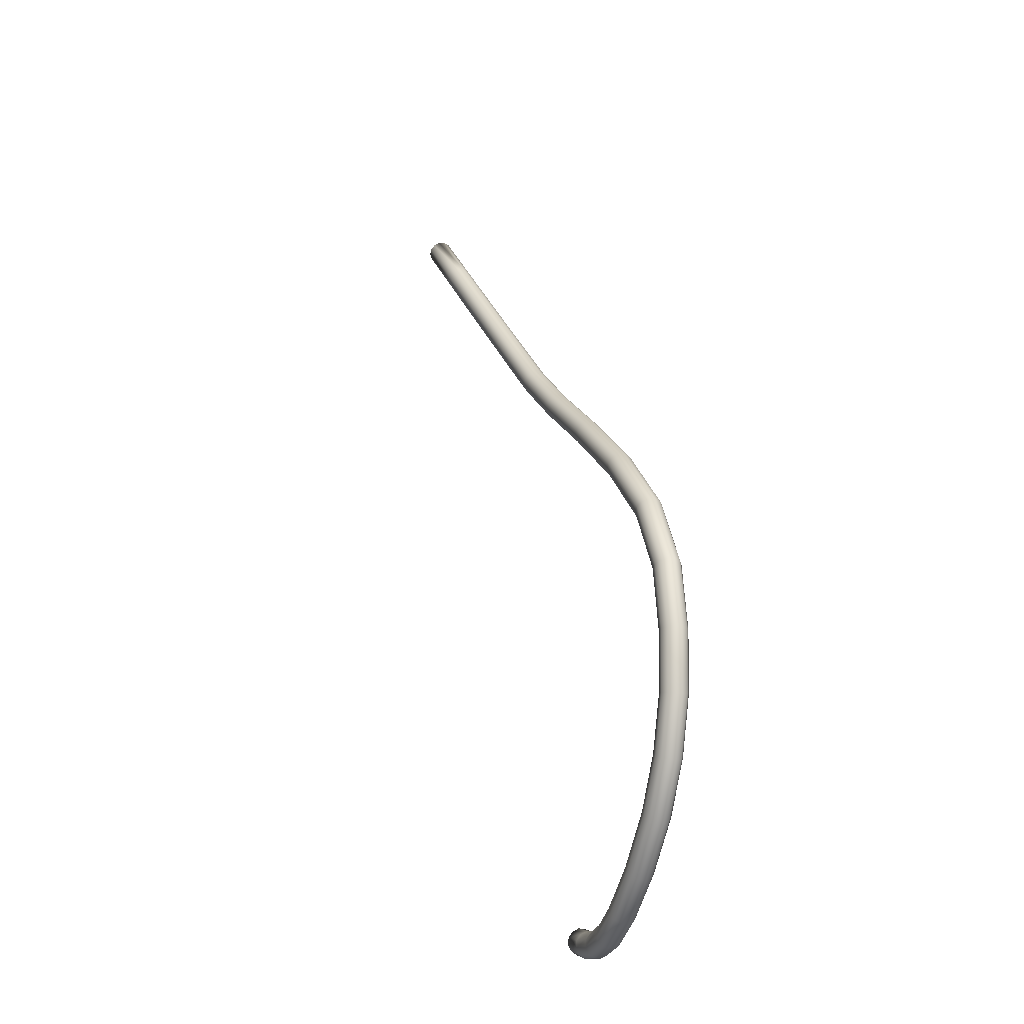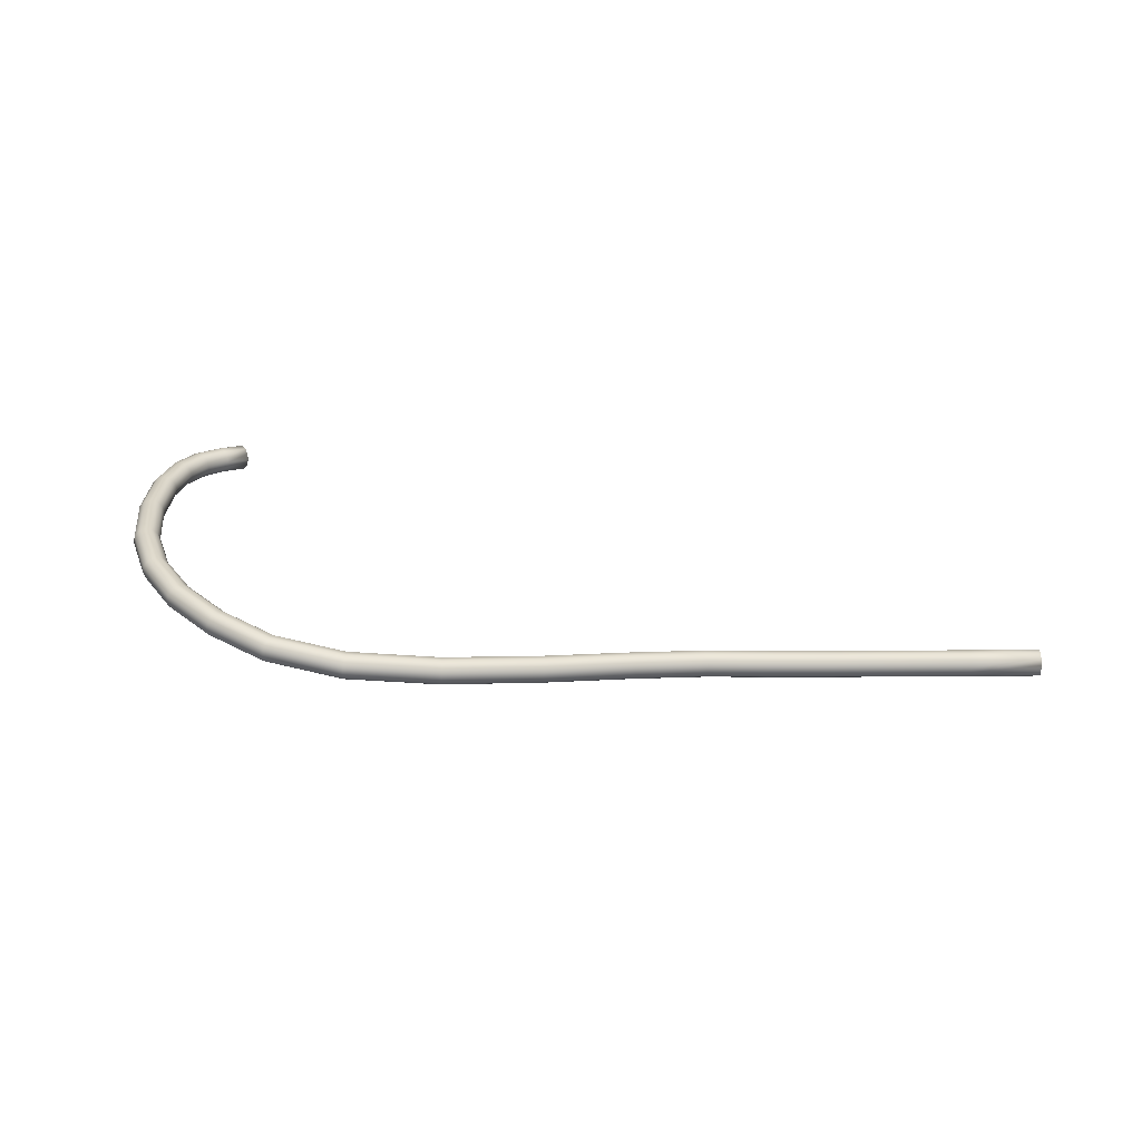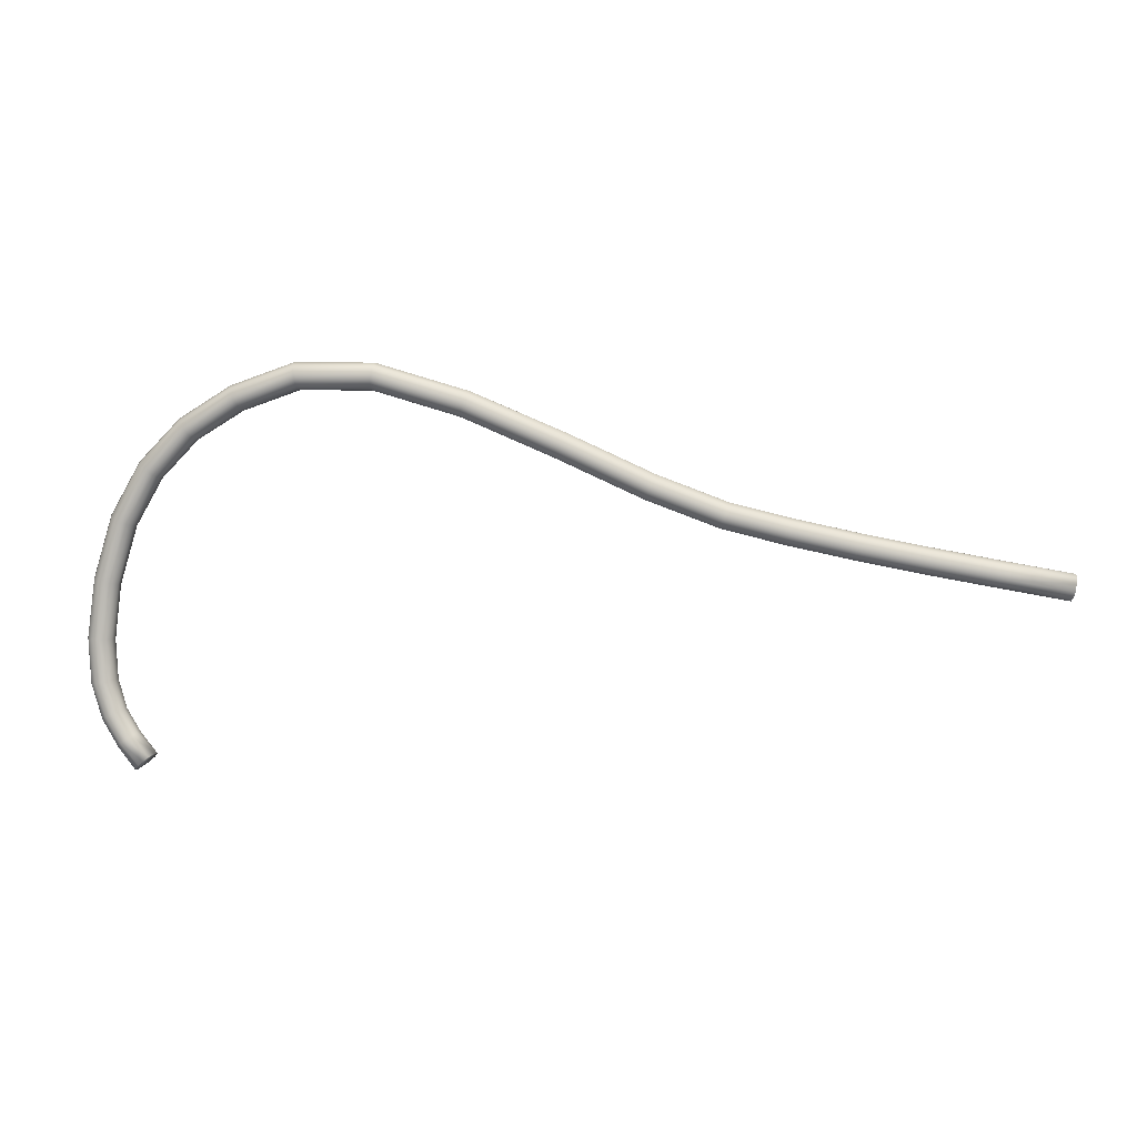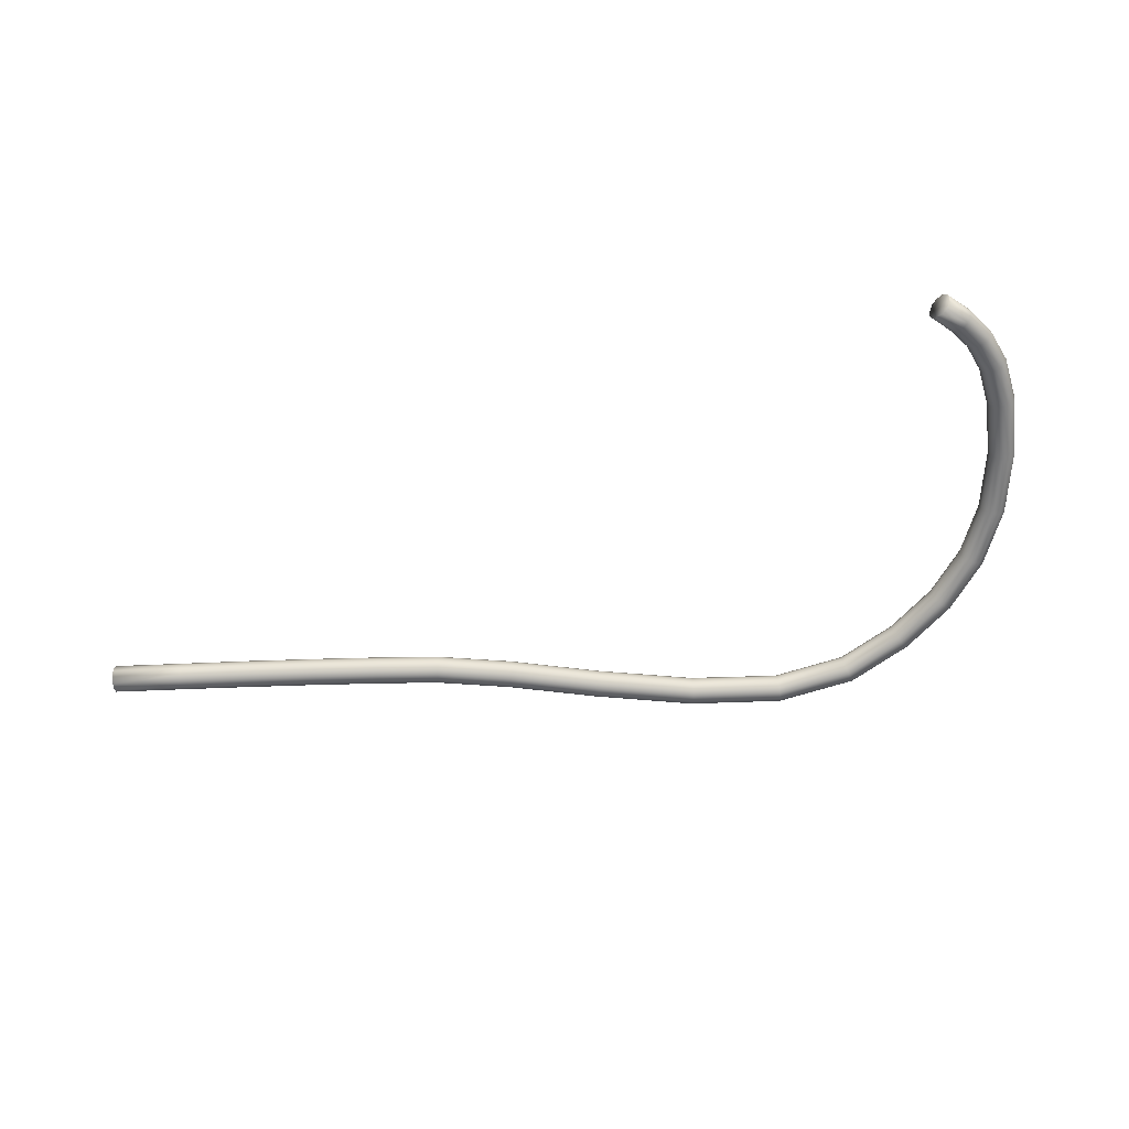
<metadata>
{"format":"obj","ext":"obj","renderer":"f3d","projection":"perspective","resolution":1024,"background":"white","views":[{"elev":48.0,"azim":69.0,"up":"+Y"},{"elev":10.3,"azim":-169.5,"up":"+Z"},{"elev":-11.4,"azim":177.7,"up":"+Y"},{"elev":-41.2,"azim":14.1,"up":"+Z"}]}
</metadata>
<code>
o model_209
v 0.449 -0.1988 0.09944
v 0.4446 -0.1949 0.1038
v 0.4387 -0.1902 0.1048
v 0.4574 -0.167 0.1036
v 0.4515 -0.1633 0.1008
v 0.4672 -0.1374 0.09801
v 0.4736 -0.1399 0.1008
v 0.4633 -0.1713 0.1027
v 0.4333 -0.186 0.1018
v 0.4299 -0.1835 0.09596
v 0.4476 -0.1611 0.09484
v 0.4466 -0.1609 0.08747
v 0.4613 -0.1368 0.08491
v 0.4628 -0.1362 0.09218
v 0.4314 -0.1853 0.08173
v 0.4289 -0.1831 0.08849
v 0.449 -0.1629 0.08061
v 0.4633 -0.1388 0.07805
v 0.4682 -0.1417 0.07355
v 0.4535 -0.1666 0.07621
v 0.4358 -0.189 0.07733
v 0.4412 -0.1937 0.07641
v 0.4598 -0.1709 0.07529
v 0.4652 -0.1745 0.07825
v 0.4814 -0.1474 0.07529
v 0.4751 -0.1448 0.07252
v 0.4505 -0.2004 0.08532
v 0.4466 -0.1978 0.07938
v 0.4692 -0.1768 0.08409
v 0.4859 -0.1486 0.08112
v 0.4873 -0.148 0.08839
v 0.4701 -0.1768 0.09146
v 0.4515 -0.2007 0.09269
v 0.4682 -0.1749 0.09832
v 0.4805 -0.1431 0.09975
v 0.4854 -0.146 0.09525
v 0.4972 -0.1093 0.08829
v 0.4918 -0.1074 0.09299
v 0.4844 -0.1056 0.09422
v 0.4775 -0.1048 0.09177
v 0.4726 -0.105 0.08624
v 0.4706 -0.1064 0.07918
v 0.4731 -0.1084 0.07232
v 0.4785 -0.1105 0.06761
v 0.4854 -0.1121 0.06638
v 0.4927 -0.1129 0.06884
v 0.4976 -0.1127 0.07436
v 0.4991 -0.1113 0.08143
v 0.5006 -0.06247 0.076
v 0.4952 -0.06129 0.08092
v 0.4878 -0.0609 0.08255
v 0.4805 -0.06169 0.08051
v 0.4755 -0.06325 0.07529
v 0.4736 -0.06541 0.06843
v 0.476 -0.06718 0.06157
v 0.4814 -0.06855 0.05666
v 0.4888 -0.06894 0.05502
v 0.4957 -0.06816 0.05707
v 0.5011 -0.06639 0.06229
v 0.5026 -0.06443 0.06914
v 0.4932 -0.002256 0.05676
v 0.4878 -0.001668 0.06188
v 0.4805 -0.002453 0.06392
v 0.4736 -0.004414 0.06229
v 0.4687 -0.00716 0.05748
v 0.4672 -0.009906 0.05072
v 0.4692 -0.01167 0.04386
v 0.4746 -0.01226 0.03874
v 0.4814 -0.01147 0.0368
v 0.4888 -0.009513 0.03844
v 0.4937 -0.006767 0.04325
v 0.4952 -0.004022 0.05
v 0.4741 0.06051 0.03342
v 0.4687 0.06051 0.03885
v 0.4618 0.05855 0.0413
v 0.4554 0.05521 0.04007
v 0.451 0.05129 0.03567
v 0.4495 0.04795 0.02922
v 0.4515 0.04619 0.02237
v 0.4569 0.04619 0.01694
v 0.4633 0.04815 0.01448
v 0.4701 0.05148 0.01571
v 0.4746 0.05541 0.02011
v 0.476 0.05874 0.02656
v 0.4431 0.1121 0.01008
v 0.4382 0.1113 0.01581
v 0.4323 0.108 0.01889
v 0.4264 0.1033 0.01837
v 0.423 0.09816 0.01448
v 0.4215 0.09424 0.008342
v 0.424 0.09248 0.001381
v 0.4284 0.09326 -0.004351
v 0.4343 0.0966 -0.007319
v 0.4402 0.1013 -0.00691
v 0.4441 0.1064 -0.00302
v 0.4451 0.1103 0.003224
v 0.4004 0.1525 -0.01274
v 0.3965 0.1509 -0.006603
v 0.3916 0.1466 -0.00302
v 0.3872 0.1405 -0.002815
v 0.3842 0.1344 -0.006091
v 0.3837 0.1301 -0.01203
v 0.3857 0.1284 -0.01899
v 0.3896 0.1299 -0.02513
v 0.3945 0.1343 -0.02871
v 0.399 0.1403 -0.02892
v 0.4019 0.1462 -0.02564
v 0.4024 0.1507 -0.01971
v 0.3464 0.1817 -0.03465
v 0.3435 0.1798 -0.0283
v 0.3395 0.1747 -0.02411
v 0.3366 0.1678 -0.02339
v 0.3351 0.1611 -0.02626
v 0.3351 0.1564 -0.03189
v 0.3371 0.1548 -0.03885
v 0.34 0.1568 -0.0453
v 0.3435 0.1619 -0.04949
v 0.3469 0.1686 -0.05021
v 0.3484 0.1752 -0.04744
v 0.3484 0.1801 -0.04171
v 0.2806 0.2007 -0.05574
v 0.2787 0.1984 -0.04898
v 0.2767 0.1929 -0.04427
v 0.2752 0.1856 -0.04294
v 0.2752 0.1784 -0.0453
v 0.2762 0.1735 -0.05072
v 0.2777 0.1719 -0.05778
v 0.2796 0.1743 -0.06464
v 0.2816 0.1798 -0.06935
v 0.2826 0.1872 -0.07068
v 0.2831 0.1943 -0.06833
v 0.2821 0.1992 -0.0629
v 0.1976 0.1964 -0.07211
v 0.1971 0.1941 -0.06505
v 0.1971 0.1888 -0.05993
v 0.1981 0.1815 -0.05809
v 0.2001 0.1745 -0.06014
v 0.2016 0.1696 -0.06536
v 0.203 0.168 -0.07252
v 0.2035 0.1703 -0.07959
v 0.2035 0.1756 -0.0847
v 0.2021 0.1829 -0.08655
v 0.2006 0.19 -0.0845
v 0.1991 0.1949 -0.07918
v 0.1024 0.1652 -0.08122
v 0.1029 0.1633 -0.07406
v 0.1043 0.1582 -0.06874
v 0.1068 0.1515 -0.06689
v 0.1097 0.1448 -0.06874
v 0.1117 0.1401 -0.07396
v 0.1127 0.1386 -0.08112
v 0.1127 0.1405 -0.08829
v 0.1112 0.1454 -0.09351
v 0.1088 0.1523 -0.09545
v 0.1058 0.159 -0.09361
v 0.1038 0.1637 -0.08839
v 0.005156 0.1217 -0.08552
v 0.006138 0.1199 -0.07836
v 0.008102 0.115 -0.07304
v 0.01105 0.1086 -0.07109
v 0.01399 0.1021 -0.07304
v 0.01645 0.09738 -0.07826
v 0.01743 0.09561 -0.08542
v 0.01694 0.09738 -0.09259
v 0.01448 0.1023 -0.09781
v 0.01154 0.1088 -0.09975
v 0.008593 0.1152 -0.09791
v 0.006138 0.1201 -0.09269
v -0.08421 0.07914 -0.08726
v -0.08372 0.07737 -0.0801
v -0.08175 0.07267 -0.07488
v -0.07881 0.066 -0.07293
v -0.07586 0.05953 -0.07478
v -0.0739 0.05462 -0.08
v -0.07292 0.05286 -0.08716
v -0.07341 0.05462 -0.09433
v -0.07586 0.05953 -0.09965
v -0.07832 0.06619 -0.1016
v -0.08126 0.07267 -0.09965
v -0.08372 0.07757 -0.09443
v -0.1569 0.05109 -0.08859
v -0.1564 0.04913 -0.08143
v -0.1549 0.04423 -0.07621
v -0.1525 0.03736 -0.07426
v -0.1505 0.0305 -0.07621
v -0.1485 0.02559 -0.08143
v -0.148 0.02383 -0.08859
v -0.1485 0.02559 -0.09576
v -0.15 0.03069 -0.101
v -0.152 0.03756 -0.1029
v -0.1544 0.04423 -0.101
v -0.1559 0.04933 -0.09576
v -0.2197 0.03501 -0.08992
v -0.2192 0.03305 -0.08276
v -0.2178 0.02795 -0.07754
v -0.2163 0.02108 -0.07559
v -0.2148 0.01402 -0.07754
v -0.2133 0.008923 -0.08276
v -0.2129 0.007158 -0.08992
v -0.2133 0.009119 -0.09709
v -0.2143 0.01422 -0.1023
v -0.2158 0.02108 -0.1043
v -0.2178 0.02814 -0.1023
v -0.2187 0.03324 -0.09709
v -0.287 0.0203 -0.09044
v -0.2865 0.01834 -0.08327
v -0.2855 0.01324 -0.07805
v -0.2841 0.006177 -0.07611
v -0.2826 -0.0008834 -0.07805
v -0.2816 -0.005983 -0.08327
v -0.2811 -0.007748 -0.09044
v -0.2811 -0.005983 -0.0976
v -0.2826 -0.0008834 -0.1028
v -0.2841 0.006177 -0.1048
v -0.2855 0.01324 -0.1028
v -0.2865 0.01834 -0.0976
v -0.3572 0.00657 -0.09023
v -0.3567 0.004608 -0.08317
v -0.3557 -0.0004912 -0.07785
v -0.3543 -0.007552 -0.076
v -0.3528 -0.01461 -0.07785
v -0.3523 -0.01971 -0.08317
v -0.3518 -0.02167 -0.09033
v -0.3523 -0.01971 -0.0974
v -0.3533 -0.01461 -0.1027
v -0.3543 -0.007552 -0.1047
v -0.3557 -0.0004912 -0.1027
v -0.3567 0.004608 -0.0974
v -0.4294 -0.006375 -0.08972
v -0.4289 -0.008337 -0.08255
v -0.4279 -0.01344 -0.07733
v -0.4264 -0.0205 -0.07539
v -0.4255 -0.02756 -0.07733
v -0.4245 -0.03266 -0.08255
v -0.4245 -0.03462 -0.08972
v -0.4245 -0.03285 -0.09689
v -0.4255 -0.02756 -0.1021
v -0.4269 -0.0205 -0.1041
v -0.4279 -0.01344 -0.1021
v -0.4289 -0.008337 -0.09689
v -0.5026 -0.01912 -0.0889
v -0.5021 -0.02089 -0.08174
v -0.5001 -0.03305 -0.07457
v -0.5011 -0.02599 -0.07652
v -0.4986 -0.04031 -0.07652
v -0.4981 -0.04541 -0.08174
v -0.4976 -0.04737 -0.0889
v -0.4981 -0.04541 -0.09607
v -0.4991 -0.04031 -0.1013
v -0.5001 -0.03325 -0.1032
v -0.5016 -0.02618 -0.1013
v -0.5021 -0.02089 -0.09607
f 1 2 3
f 2 4 3
f 3 4 5
f 4 4 5
f 5 4 6
f 4 4 6
f 6 4 7
f 4 4 7
f 7 4 8
f 4 2 8
f 8 2 1
f 2 1 1
f 1 1 5
f 1 5 5
f 5 5 3
f 5 9 3
f 3 9 10
f 9 11 10
f 10 11 12
f 11 11 12
f 12 11 13
f 11 11 13
f 13 11 14
f 11 5 14
f 14 5 6
f 5 6 6
f 6 6 3
f 6 3 3
f 3 3 1
f 3 10 1
f 1 10 15
f 10 16 15
f 15 16 17
f 16 12 17
f 17 12 18
f 12 13 18
f 18 13 13
f 13 11 13
f 13 11 11
f 11 9 11
f 11 9 5
f 9 5 5
f 5 5 12
f 5 12 12
f 12 12 10
f 12 16 10
f 10 16 16
f 16 18 16
f 16 18 18
f 18 19 18
f 18 19 17
f 19 20 17
f 17 20 15
f 20 21 15
f 15 21 22
f 21 23 22
f 22 23 24
f 23 23 24
f 24 23 25
f 23 23 25
f 25 23 26
f 23 20 26
f 26 20 19
f 20 19 19
f 19 19 15
f 19 15 15
f 15 15 1
f 15 22 1
f 1 22 27
f 22 28 27
f 27 28 29
f 28 24 29
f 29 24 30
f 24 25 30
f 30 25 25
f 25 23 25
f 25 23 23
f 23 21 23
f 23 21 20
f 21 20 20
f 20 20 24
f 20 24 24
f 24 24 22
f 24 28 22
f 22 28 28
f 28 30 28
f 28 30 30
f 30 31 30
f 30 31 29
f 31 32 29
f 29 32 27
f 32 33 27
f 27 33 1
f 33 34 1
f 1 34 8
f 34 35 8
f 8 35 7
f 35 7 7
f 7 7 33
f 7 33 33
f 33 33 34
f 33 32 34
f 34 32 36
f 32 31 36
f 36 31 36
f 31 37 36
f 36 37 36
f 37 38 36
f 36 38 35
f 38 39 35
f 35 39 7
f 39 40 7
f 7 40 6
f 40 41 6
f 6 41 14
f 41 42 14
f 14 42 13
f 42 43 13
f 13 43 18
f 43 44 18
f 18 44 19
f 44 45 19
f 19 45 26
f 45 46 26
f 26 46 25
f 46 47 25
f 25 47 30
f 47 48 30
f 30 48 31
f 48 48 31
f 31 48 37
f 48 49 37
f 37 49 37
f 49 50 37
f 37 50 38
f 50 51 38
f 38 51 39
f 51 52 39
f 39 52 40
f 52 53 40
f 40 53 41
f 53 54 41
f 41 54 42
f 54 55 42
f 42 55 43
f 55 56 43
f 43 56 44
f 56 57 44
f 44 57 45
f 57 58 45
f 45 58 46
f 58 59 46
f 46 59 47
f 59 60 47
f 47 60 48
f 60 60 48
f 48 60 49
f 60 61 49
f 49 61 49
f 61 62 49
f 49 62 50
f 62 63 50
f 50 63 51
f 63 64 51
f 51 64 52
f 64 65 52
f 52 65 53
f 65 66 53
f 53 66 54
f 66 67 54
f 54 67 55
f 67 68 55
f 55 68 56
f 68 69 56
f 56 69 57
f 69 70 57
f 57 70 58
f 70 71 58
f 58 71 59
f 71 72 59
f 59 72 60
f 72 72 60
f 60 72 61
f 72 73 61
f 61 73 61
f 73 74 61
f 61 74 62
f 74 75 62
f 62 75 63
f 75 76 63
f 63 76 64
f 76 77 64
f 64 77 65
f 77 78 65
f 65 78 66
f 78 79 66
f 66 79 67
f 79 80 67
f 67 80 68
f 80 81 68
f 68 81 69
f 81 82 69
f 69 82 70
f 82 83 70
f 70 83 71
f 83 84 71
f 71 84 72
f 84 84 72
f 72 84 73
f 84 85 73
f 73 85 73
f 85 86 73
f 73 86 74
f 86 87 74
f 74 87 75
f 87 88 75
f 75 88 76
f 88 89 76
f 76 89 77
f 89 90 77
f 77 90 78
f 90 91 78
f 78 91 79
f 91 92 79
f 79 92 80
f 92 93 80
f 80 93 81
f 93 94 81
f 81 94 82
f 94 95 82
f 82 95 83
f 95 96 83
f 83 96 84
f 96 96 84
f 84 96 85
f 96 97 85
f 85 97 85
f 97 98 85
f 85 98 86
f 98 99 86
f 86 99 87
f 99 100 87
f 87 100 88
f 100 101 88
f 88 101 89
f 101 102 89
f 89 102 90
f 102 103 90
f 90 103 91
f 103 104 91
f 91 104 92
f 104 105 92
f 92 105 93
f 105 106 93
f 93 106 94
f 106 107 94
f 94 107 95
f 107 108 95
f 95 108 96
f 108 108 96
f 96 108 97
f 108 109 97
f 97 109 97
f 109 110 97
f 97 110 98
f 110 111 98
f 98 111 99
f 111 112 99
f 99 112 100
f 112 113 100
f 100 113 101
f 113 114 101
f 101 114 102
f 114 115 102
f 102 115 103
f 115 116 103
f 103 116 104
f 116 117 104
f 104 117 105
f 117 118 105
f 105 118 106
f 118 119 106
f 106 119 107
f 119 120 107
f 107 120 108
f 120 120 108
f 108 120 109
f 120 121 109
f 109 121 109
f 121 122 109
f 109 122 110
f 122 123 110
f 110 123 111
f 123 124 111
f 111 124 112
f 124 125 112
f 112 125 113
f 125 126 113
f 113 126 114
f 126 127 114
f 114 127 115
f 127 128 115
f 115 128 116
f 128 129 116
f 116 129 117
f 129 130 117
f 117 130 118
f 130 131 118
f 118 131 119
f 131 132 119
f 119 132 120
f 132 132 120
f 120 132 121
f 132 133 121
f 121 133 121
f 133 134 121
f 121 134 122
f 134 135 122
f 122 135 123
f 135 136 123
f 123 136 124
f 136 137 124
f 124 137 125
f 137 138 125
f 125 138 126
f 138 139 126
f 126 139 127
f 139 140 127
f 127 140 128
f 140 141 128
f 128 141 129
f 141 142 129
f 129 142 130
f 142 143 130
f 130 143 131
f 143 144 131
f 131 144 132
f 144 144 132
f 132 144 133
f 144 145 133
f 133 145 133
f 145 146 133
f 133 146 134
f 146 147 134
f 134 147 135
f 147 148 135
f 135 148 136
f 148 149 136
f 136 149 137
f 149 150 137
f 137 150 138
f 150 151 138
f 138 151 139
f 151 152 139
f 139 152 140
f 152 153 140
f 140 153 141
f 153 154 141
f 141 154 142
f 154 155 142
f 142 155 143
f 155 156 143
f 143 156 144
f 156 156 144
f 144 156 145
f 156 157 145
f 145 157 145
f 157 158 145
f 145 158 146
f 158 159 146
f 146 159 147
f 159 160 147
f 147 160 148
f 160 161 148
f 148 161 149
f 161 162 149
f 149 162 150
f 162 163 150
f 150 163 151
f 163 164 151
f 151 164 152
f 164 165 152
f 152 165 153
f 165 166 153
f 153 166 154
f 166 167 154
f 154 167 155
f 167 168 155
f 155 168 156
f 168 168 156
f 156 168 157
f 168 169 157
f 157 169 157
f 169 170 157
f 157 170 158
f 170 171 158
f 158 171 159
f 171 172 159
f 159 172 160
f 172 173 160
f 160 173 161
f 173 174 161
f 161 174 162
f 174 175 162
f 162 175 163
f 175 176 163
f 163 176 164
f 176 177 164
f 164 177 165
f 177 178 165
f 165 178 166
f 178 179 166
f 166 179 167
f 179 180 167
f 167 180 168
f 180 180 168
f 168 180 169
f 180 181 169
f 169 181 169
f 181 182 169
f 169 182 170
f 182 183 170
f 170 183 171
f 183 184 171
f 171 184 172
f 184 185 172
f 172 185 173
f 185 186 173
f 173 186 174
f 186 187 174
f 174 187 175
f 187 188 175
f 175 188 176
f 188 189 176
f 176 189 177
f 189 190 177
f 177 190 178
f 190 191 178
f 178 191 179
f 191 192 179
f 179 192 180
f 192 192 180
f 180 192 181
f 192 193 181
f 181 193 181
f 193 194 181
f 181 194 182
f 194 195 182
f 182 195 183
f 195 196 183
f 183 196 184
f 196 197 184
f 184 197 185
f 197 198 185
f 185 198 186
f 198 199 186
f 186 199 187
f 199 200 187
f 187 200 188
f 200 201 188
f 188 201 189
f 201 202 189
f 189 202 190
f 202 203 190
f 190 203 191
f 203 204 191
f 191 204 192
f 204 204 192
f 192 204 193
f 204 205 193
f 193 205 193
f 205 206 193
f 193 206 194
f 206 207 194
f 194 207 195
f 207 208 195
f 195 208 196
f 208 209 196
f 196 209 197
f 209 210 197
f 197 210 198
f 210 211 198
f 198 211 199
f 211 212 199
f 199 212 200
f 212 213 200
f 200 213 201
f 213 214 201
f 201 214 202
f 214 215 202
f 202 215 203
f 215 216 203
f 203 216 204
f 216 216 204
f 204 216 205
f 216 217 205
f 205 217 205
f 217 218 205
f 205 218 206
f 218 219 206
f 206 219 207
f 219 220 207
f 207 220 208
f 220 221 208
f 208 221 209
f 221 222 209
f 209 222 210
f 222 223 210
f 210 223 211
f 223 224 211
f 211 224 212
f 224 225 212
f 212 225 213
f 225 226 213
f 213 226 214
f 226 227 214
f 214 227 215
f 227 228 215
f 215 228 216
f 228 228 216
f 216 228 217
f 228 229 217
f 217 229 217
f 229 230 217
f 217 230 218
f 230 231 218
f 218 231 219
f 231 232 219
f 219 232 220
f 232 233 220
f 220 233 221
f 233 234 221
f 221 234 222
f 234 235 222
f 222 235 223
f 235 236 223
f 223 236 224
f 236 237 224
f 224 237 225
f 237 238 225
f 225 238 226
f 238 239 226
f 226 239 227
f 239 240 227
f 227 240 228
f 240 240 228
f 228 240 229
f 240 241 229
f 229 241 242
f 241 243 242
f 242 243 244
f 243 231 244
f 244 231 244
f 231 230 244
f 244 230 242
f 230 229 242
f 242 229 229
f 229 35 229
f 229 35 35
f 35 34 35
f 35 34 36
f 34 36 36
f 36 36 231
f 36 231 231
f 231 231 232
f 231 243 232
f 232 243 245
f 243 246 245
f 245 246 233
f 246 246 233
f 233 246 234
f 246 247 234
f 234 247 235
f 247 248 235
f 235 248 236
f 248 249 236
f 236 249 237
f 249 249 237
f 237 249 250
f 249 248 250
f 250 248 241
f 248 246 241
f 241 246 243
f 246 243 243
f 243 243 245
f 243 245 245
f 245 245 232
f 245 233 232
f 232 233 233
f 233 248 233
f 233 248 248
f 248 247 248
f 248 247 246
f 247 246 246
f 246 246 237
f 246 237 237
f 237 237 238
f 237 250 238
f 238 250 251
f 250 252 251
f 251 252 239
f 252 252 239
f 239 252 240
f 252 252 240
f 240 252 241
f 252 250 241
f 241 250 250
f 250 251 250
f 250 251 251
f 251 239 251
f 251 239 238

</code>
